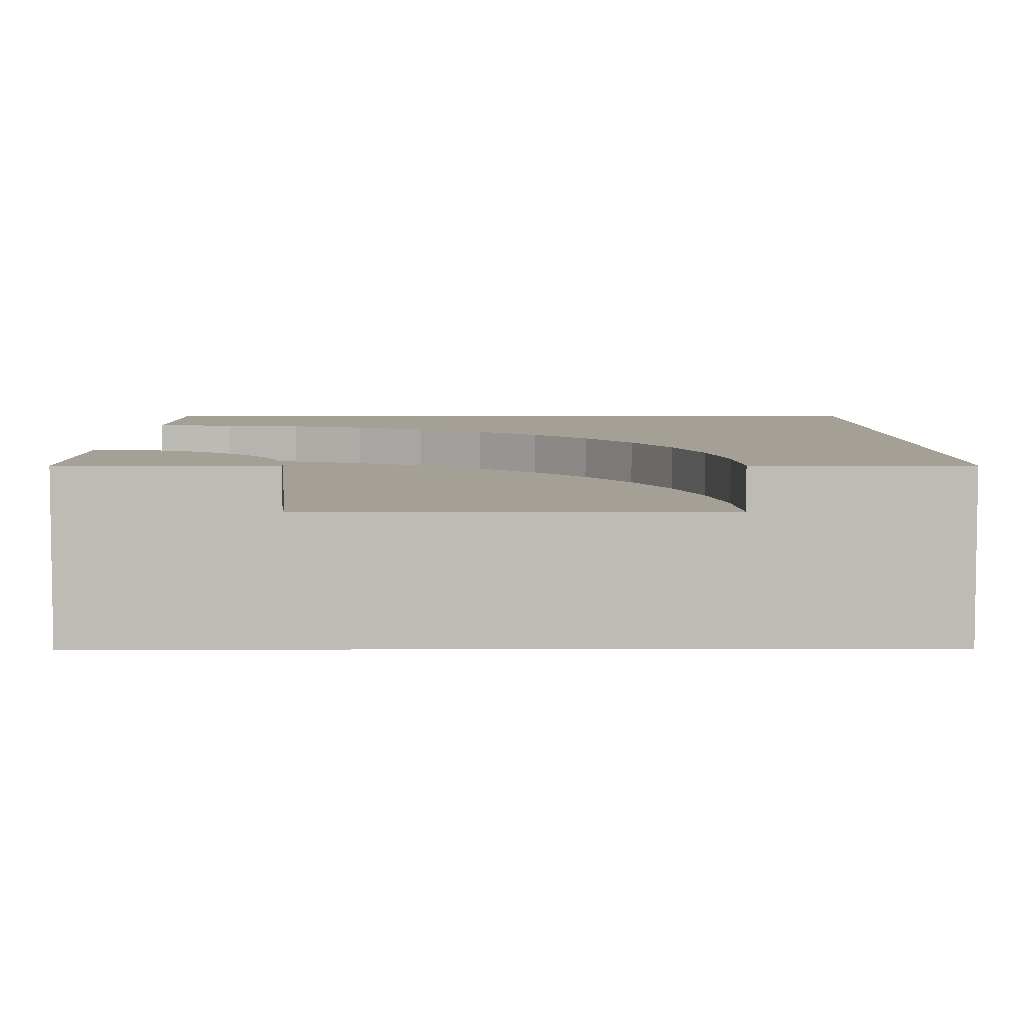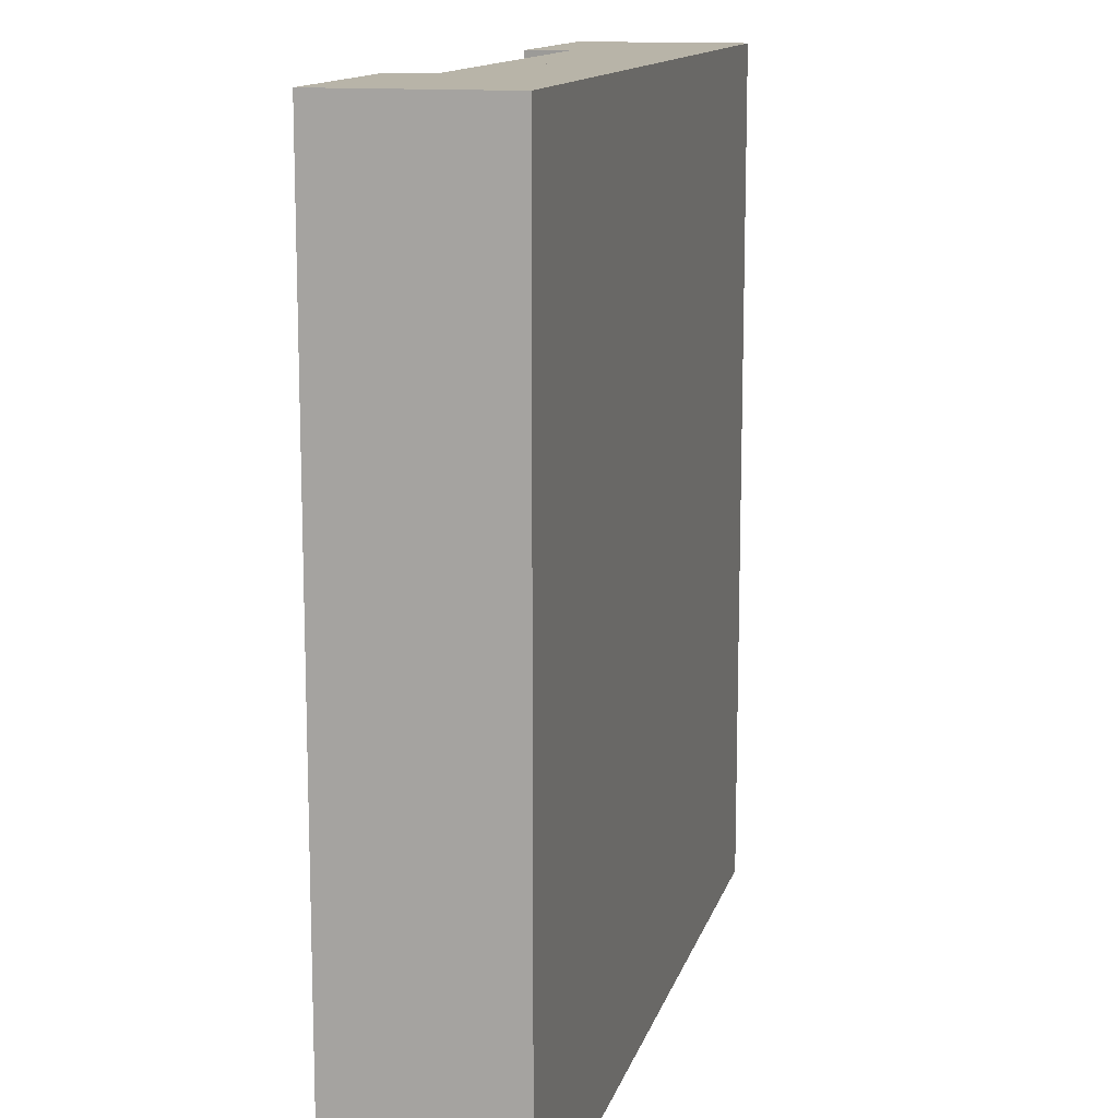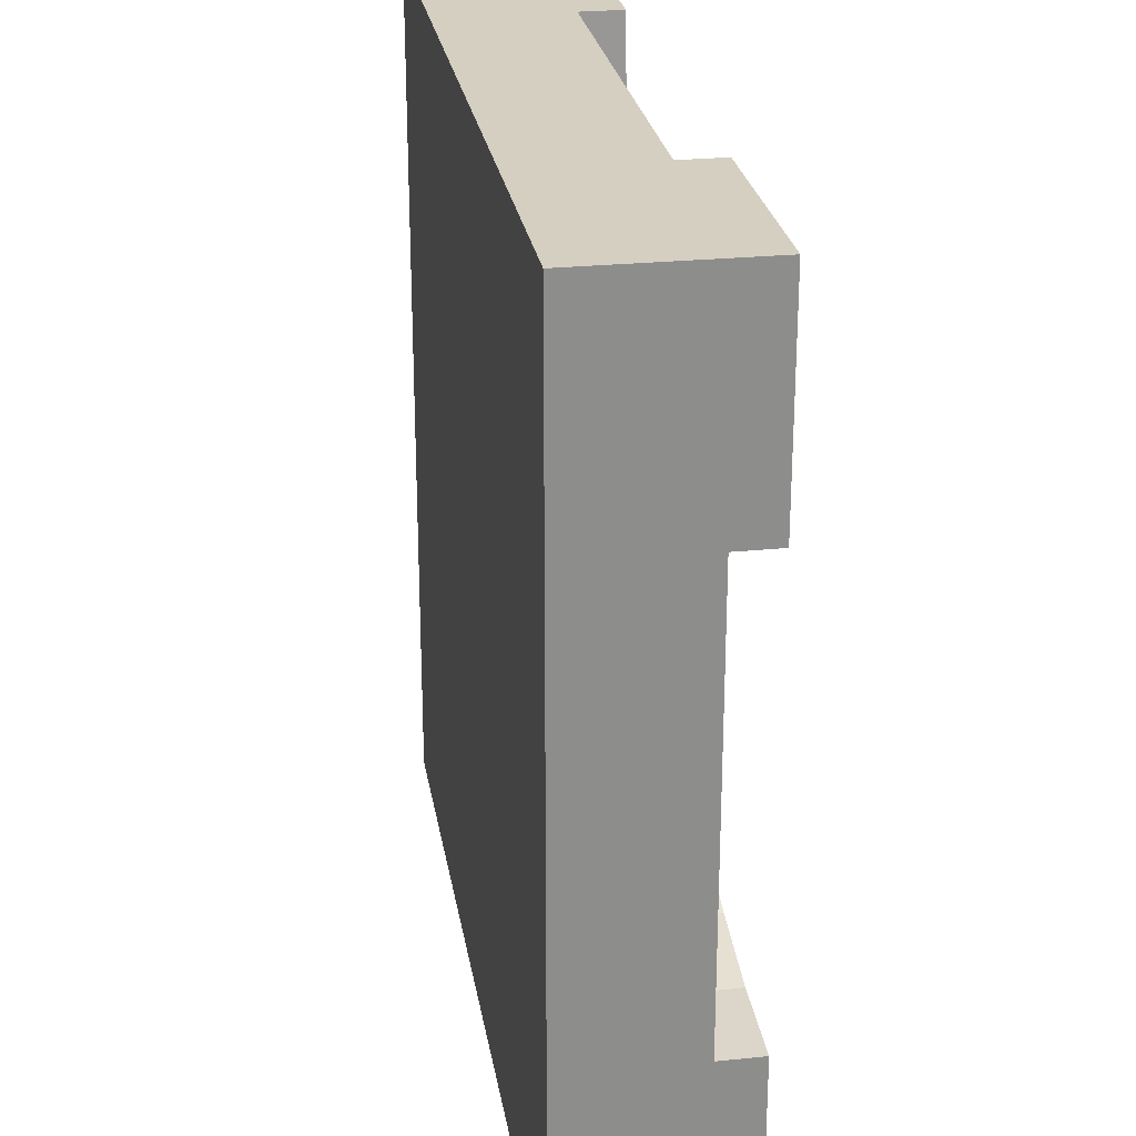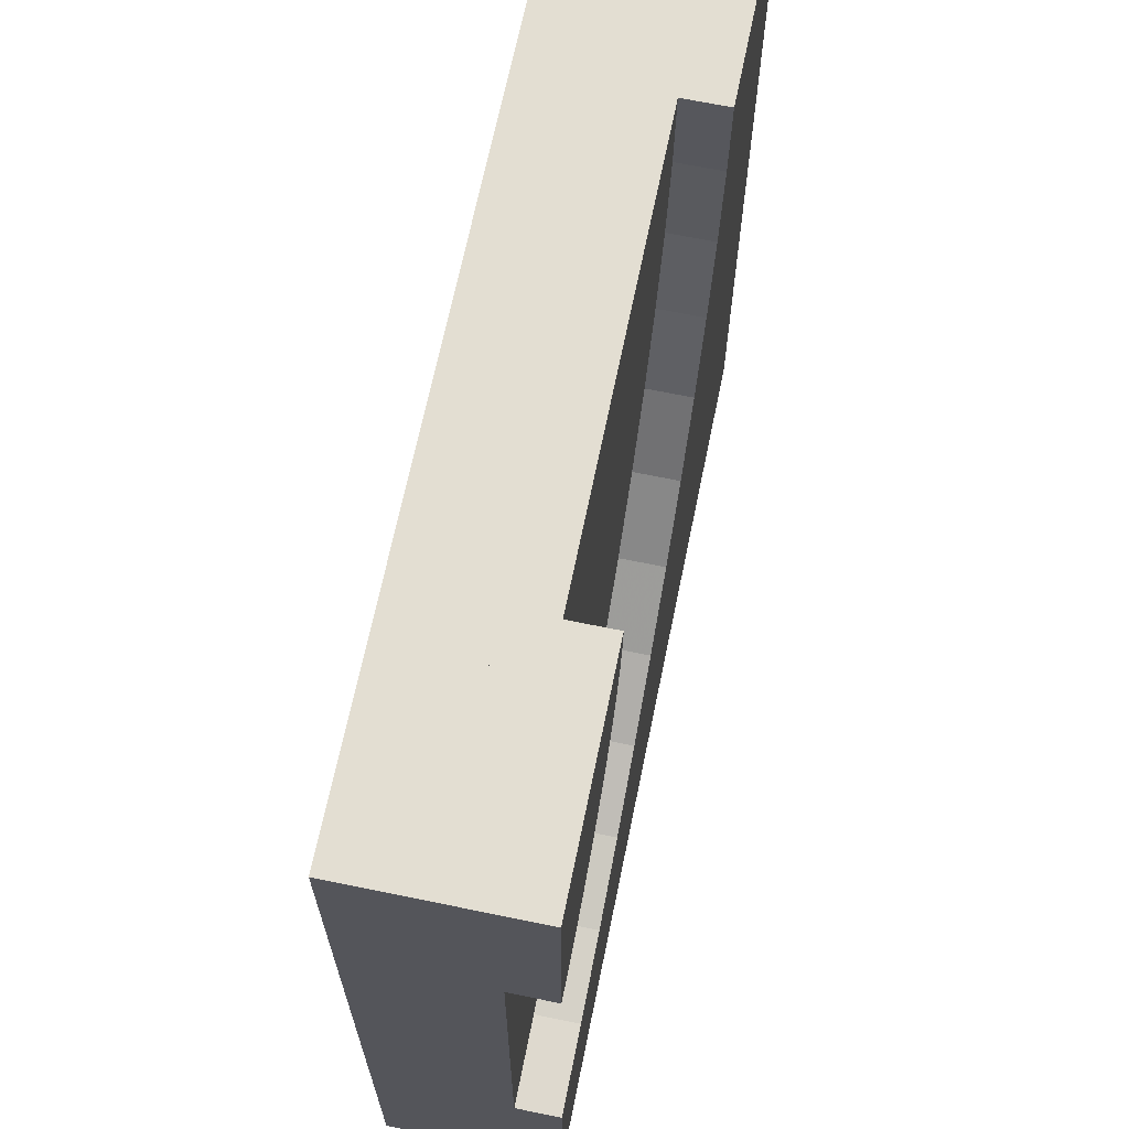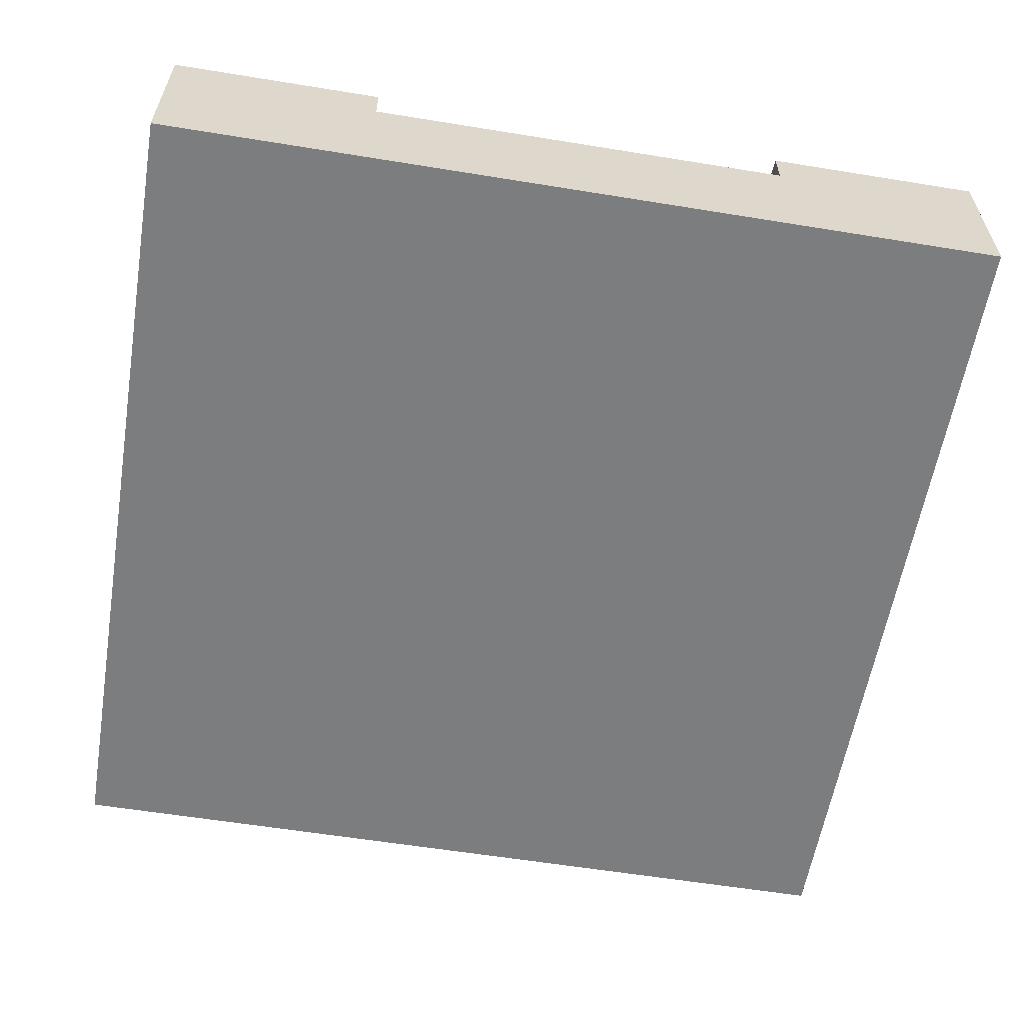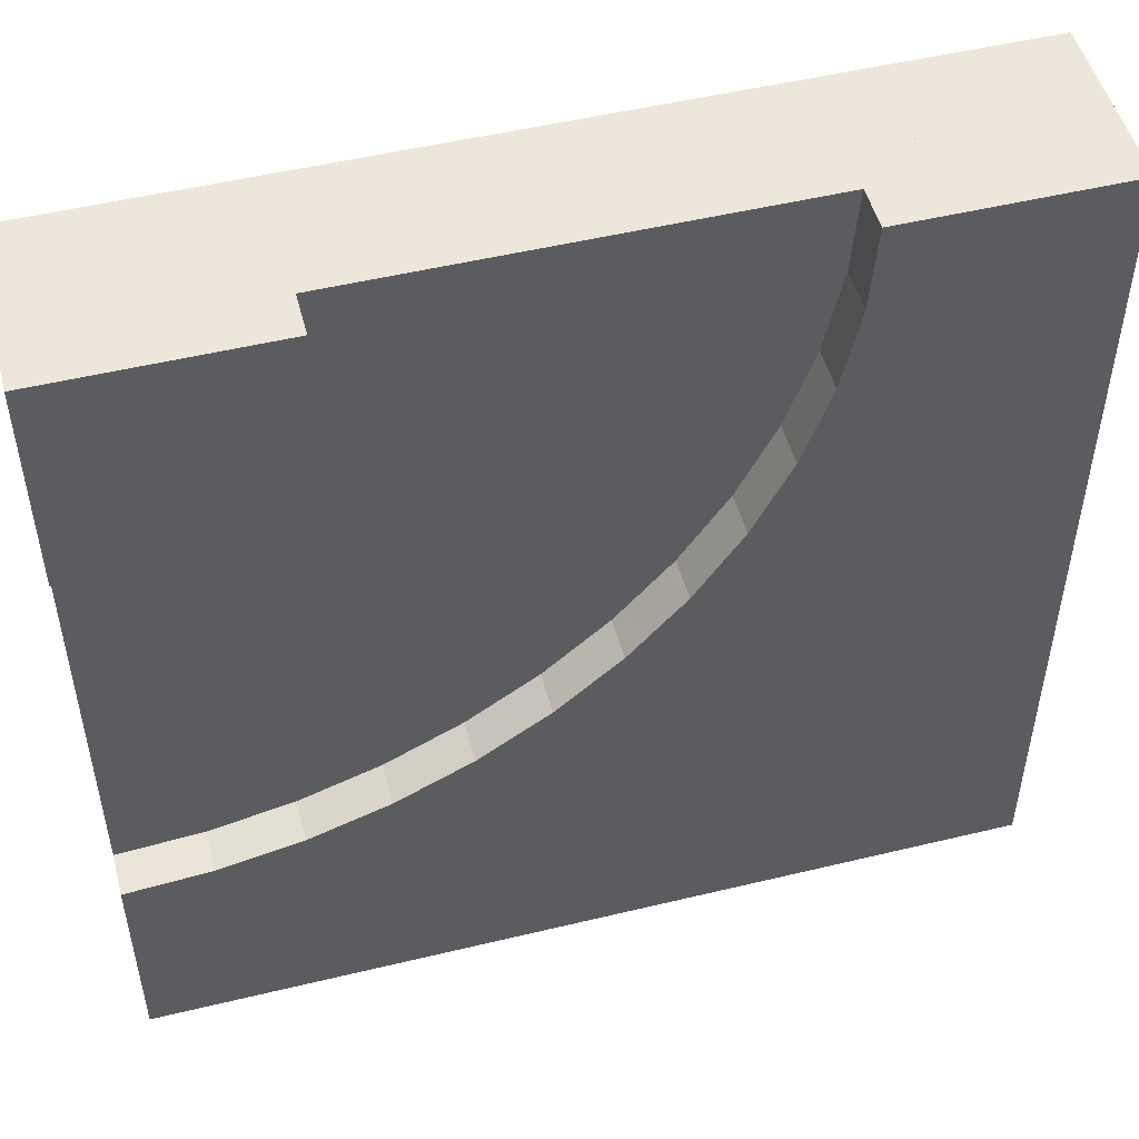
<metadata>
{"format":"obj","ext":"obj","renderer":"f3d","projection":"perspective","resolution":1024,"background":"white","views":[{"elev":5.7,"azim":89.7,"up":"+Y"},{"elev":13.0,"azim":-76.2,"up":"+Z"},{"elev":25.9,"azim":80.8,"up":"+Z"},{"elev":67.5,"azim":101.6,"up":"+Z"},{"elev":-59.0,"azim":80.5,"up":"+Y"},{"elev":50.6,"azim":165.2,"up":"+Z"}]}
</metadata>
<code>
v 1 0.15 0.25
v 1 0.15 0.75
v 0.9021 0.15 0.2564
v 0.9674 0.15 0.7521
v 0.9353 0.15 0.7585
v 0.9043 0.15 0.769
v 0.875 0.15 0.7835
v 0.8059 0.15 0.2756
v 0.8478 0.15 0.8017
v 0.8232 0.15 0.8232
v 0.8017 0.15 0.8478
v 0.713 0.15 0.3071
v 0.7835 0.15 0.875
v 0.769 0.15 0.9043
v 0.7585 0.15 0.9353
v 0.7521 0.15 0.9674
v 0.75 0.15 1
v 0.25 0.15 1
v 0.625 0.15 0.3505
v 0.5434 0.15 0.405
v 0.4697 0.15 0.4697
v 0.405 0.15 0.5434
v 0.3505 0.15 0.625
v 0.3071 0.15 0.713
v 0.2756 0.15 0.8059
v 0.2564 0.15 0.9021
v 0.75 0.1 1
v 0.25 0.1 1
v 1 0.1 0.25
v 1 0.1 0.75
v 0 0.1 0
v 1 0.1 0
v 0 0.2 0
v 1 0.2 0
v 1 0.2 0.125
v 1 0.1 0.125
v 0.8858 0.2 0.1325
v 0.7735 0.2 0.1548
v 0.6652 0.2 0.1916
v 0.5625 0.2 0.2422
v 0.4673 0.2 0.3058
v 0.3813 0.2 0.3813
v 0.3058 0.2 0.4673
v 0.2422 0.2 0.5625
v 0.1916 0.2 0.6652
v 0.1548 0.2 0.7735
v 0.1325 0.2 0.8858
v 0.125 0.2 1
v 0 0.2 1
v 0 0.1 1
v 1 0.1 1
v 0.875 0.1 1
v 1 0.2 1
v 0.875 0.2 1
v 0.125 0.1 1
v 1 0.2 0.875
v 0.9837 0.2 0.8761
v 0.9677 0.2 0.8793
v 0.9522 0.2 0.8845
v 0.9375 0.2 0.8918
v 0.9239 0.2 0.9008
v 0.9116 0.2 0.9116
v 0.9008 0.2 0.9239
v 0.8918 0.2 0.9375
v 0.8845 0.2 0.9522
v 0.8793 0.2 0.9677
v 0.8761 0.2 0.9837
v 1 0.1 0.875
v 0.7521 0.2 0.9674
v 0.75 0.2 1
v 0 0 0
v 1 0 0
v 0.769 0.2 0.9043
v 0.7585 0.2 0.9353
v 1 0.2 0.75
v 0.9674 0.2 0.7521
v 0.9353 0.2 0.7585
v 0.9043 0.2 0.769
v 0.875 0.2 0.7835
v 0.8478 0.2 0.8017
v 0.8232 0.2 0.8232
v 0.8017 0.2 0.8478
v 0.7835 0.2 0.875
v 1 0 1
v 0 0 1
v 0.25 0.2 1
v 1 0.2 0.25
v 0.9021 0.2 0.2564
v 0.4697 0.2 0.4697
v 0.405 0.2 0.5434
v 0.3071 0.2 0.713
v 0.2756 0.2 0.8059
v 0.8059 0.2 0.2756
v 0.713 0.2 0.3071
v 0.625 0.2 0.3505
v 0.5434 0.2 0.405
v 0.3505 0.2 0.625
v 0.2564 0.2 0.9021
g snow_tile_riverCorner
f 3 2 1
f 2 3 4
f 4 3 5
f 5 3 6
f 6 3 7
f 7 3 8
f 7 8 9
f 9 8 10
f 10 8 11
f 11 8 12
f 11 12 13
f 13 12 14
f 14 12 15
f 15 12 16
f 16 12 17
f 17 12 18
f 18 12 19
f 18 19 20
f 18 20 21
f 18 21 22
f 18 22 23
f 18 23 24
f 18 24 25
f 18 25 26
f 17 28 27
f 28 17 18
f 2 29 1
f 29 2 30
f 33 32 31
f 32 33 34
f 35 32 34
f 32 35 36
f 33 35 34
f 35 33 37
f 37 33 38
f 38 33 39
f 39 33 40
f 40 33 41
f 41 33 42
f 42 33 43
f 43 33 44
f 44 33 45
f 45 33 46
f 46 33 47
f 47 33 48
f 48 33 49
f 50 33 31
f 33 50 49
f 53 52 51
f 52 53 54
f 48 50 55
f 50 48 49
f 57 53 56
f 53 57 54
f 54 57 58
f 54 58 59
f 54 59 60
f 54 60 61
f 54 61 62
f 54 62 63
f 54 63 64
f 54 64 65
f 54 65 66
f 54 66 67
f 53 68 56
f 68 53 51
f 17 69 16
f 69 17 70
f 31 72 71
f 72 31 32
f 15 73 14
f 73 15 74
f 76 56 75
f 56 76 57
f 57 76 58
f 58 76 59
f 59 76 77
f 59 77 60
f 60 77 61
f 61 77 78
f 61 78 62
f 62 78 63
f 63 78 79
f 63 79 64
f 64 79 65
f 65 79 66
f 66 79 67
f 67 79 54
f 54 79 80
f 54 80 70
f 70 80 81
f 70 81 82
f 70 82 83
f 70 83 73
f 70 73 74
f 70 74 69
f 84 71 72
f 71 84 85
f 16 74 15
f 74 16 69
f 14 83 13
f 83 14 73
f 11 81 10
f 81 11 82
f 80 7 9
f 7 80 79
f 79 6 7
f 6 79 78
f 77 4 5
f 4 77 76
f 13 82 11
f 82 13 83
f 81 9 10
f 9 81 80
f 85 31 71
f 31 85 50
f 78 5 6
f 5 78 77
f 76 2 4
f 2 76 75
f 54 27 52
f 27 54 17
f 17 54 70
f 50 52 27
f 50 51 52
f 85 51 50
f 51 85 84
f 50 27 28
f 50 28 55
f 18 55 28
f 55 18 48
f 48 18 86
f 87 3 1
f 3 87 88
f 87 36 35
f 29 36 87
f 84 36 29
f 72 36 84
f 36 72 32
f 29 87 1
f 84 29 30
f 84 30 68
f 68 30 56
f 2 56 30
f 56 2 75
f 84 68 51
f 90 21 89
f 21 90 22
f 92 24 91
f 24 92 25
f 93 12 8
f 12 93 94
f 94 19 12
f 19 94 95
f 96 21 20
f 21 96 89
f 97 22 90
f 22 97 23
f 98 25 92
f 25 98 26
f 91 23 97
f 23 91 24
f 37 87 35
f 87 37 88
f 88 37 93
f 93 37 38
f 93 38 94
f 94 38 39
f 94 39 95
f 95 39 40
f 95 40 96
f 96 40 41
f 96 41 89
f 89 41 90
f 90 41 42
f 90 42 97
f 97 42 43
f 97 43 91
f 91 43 92
f 92 43 44
f 92 44 98
f 98 44 86
f 86 44 48
f 48 44 45
f 48 45 46
f 48 46 47
f 88 8 3
f 8 88 93
f 86 26 98
f 26 86 18
f 95 20 19
f 20 95 96

</code>
